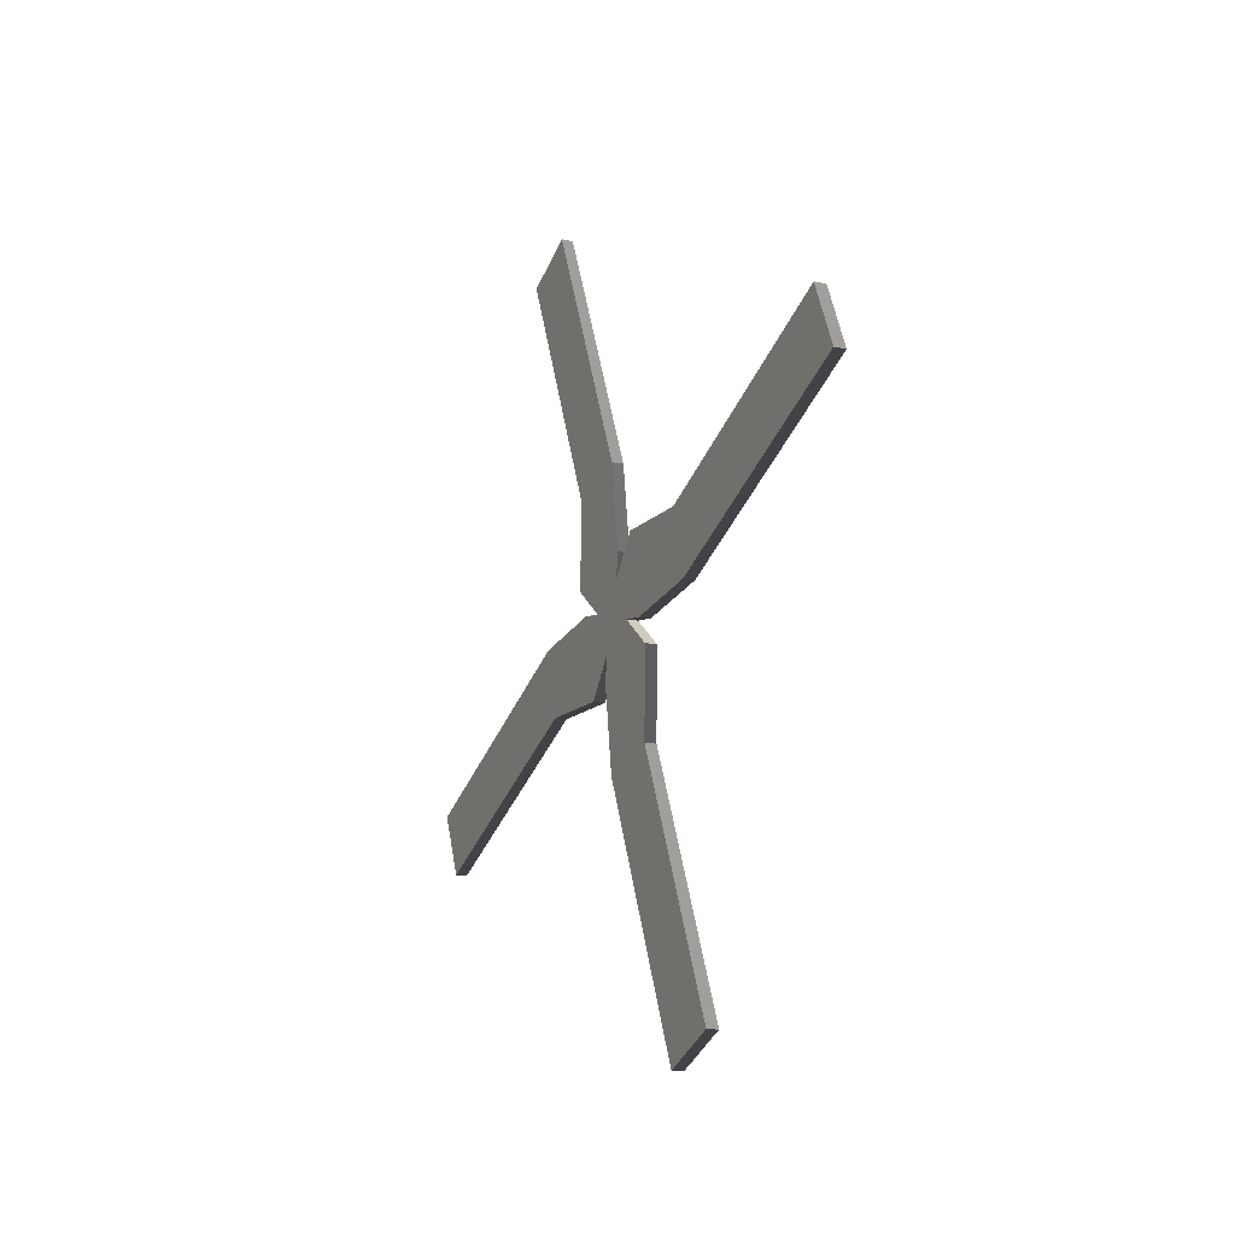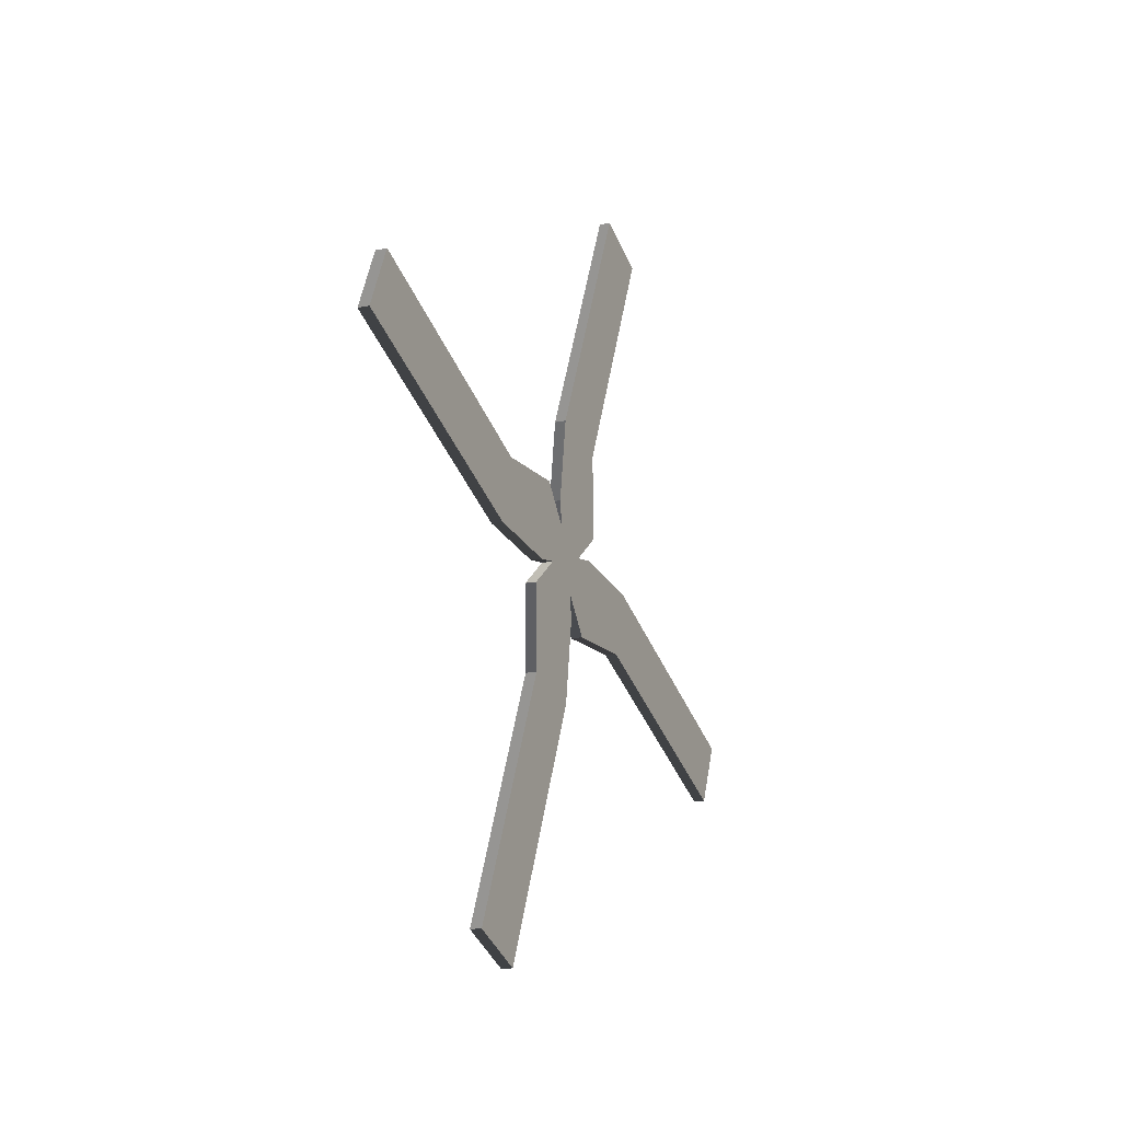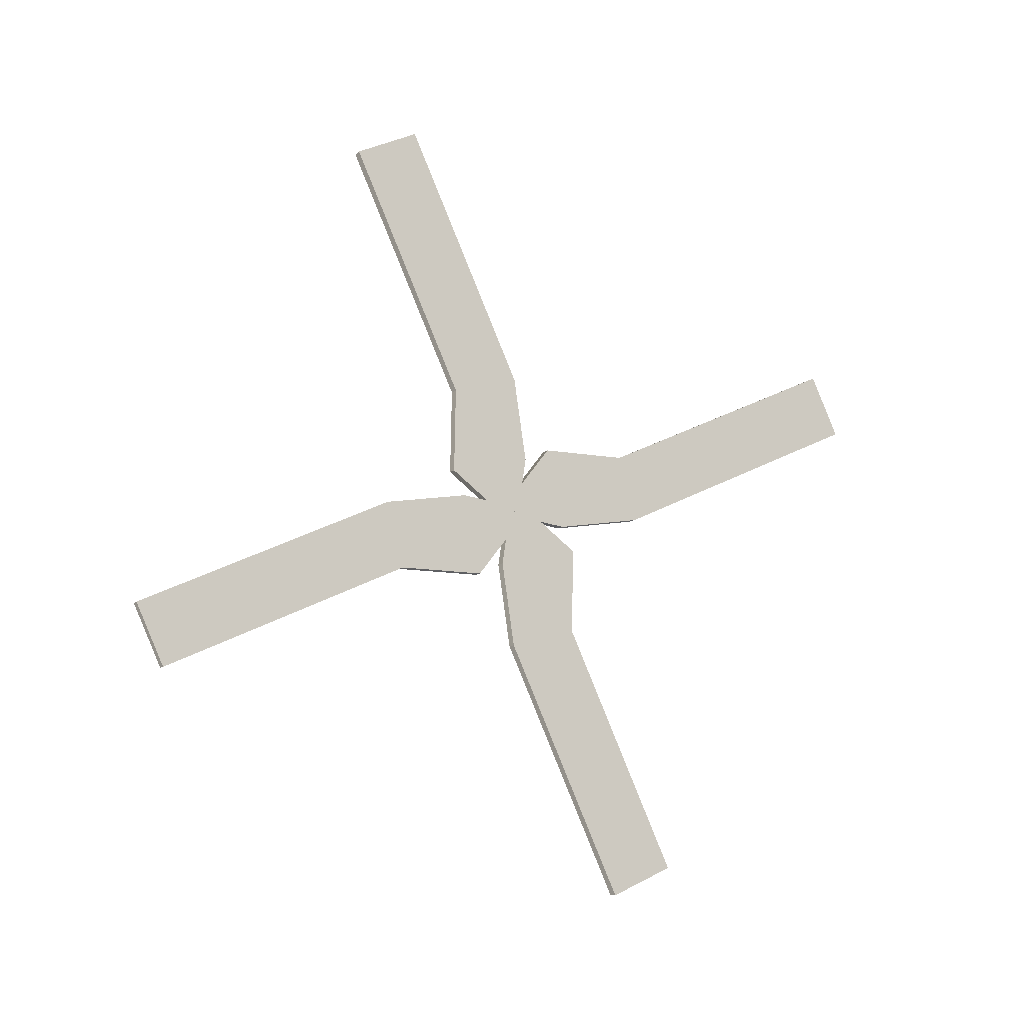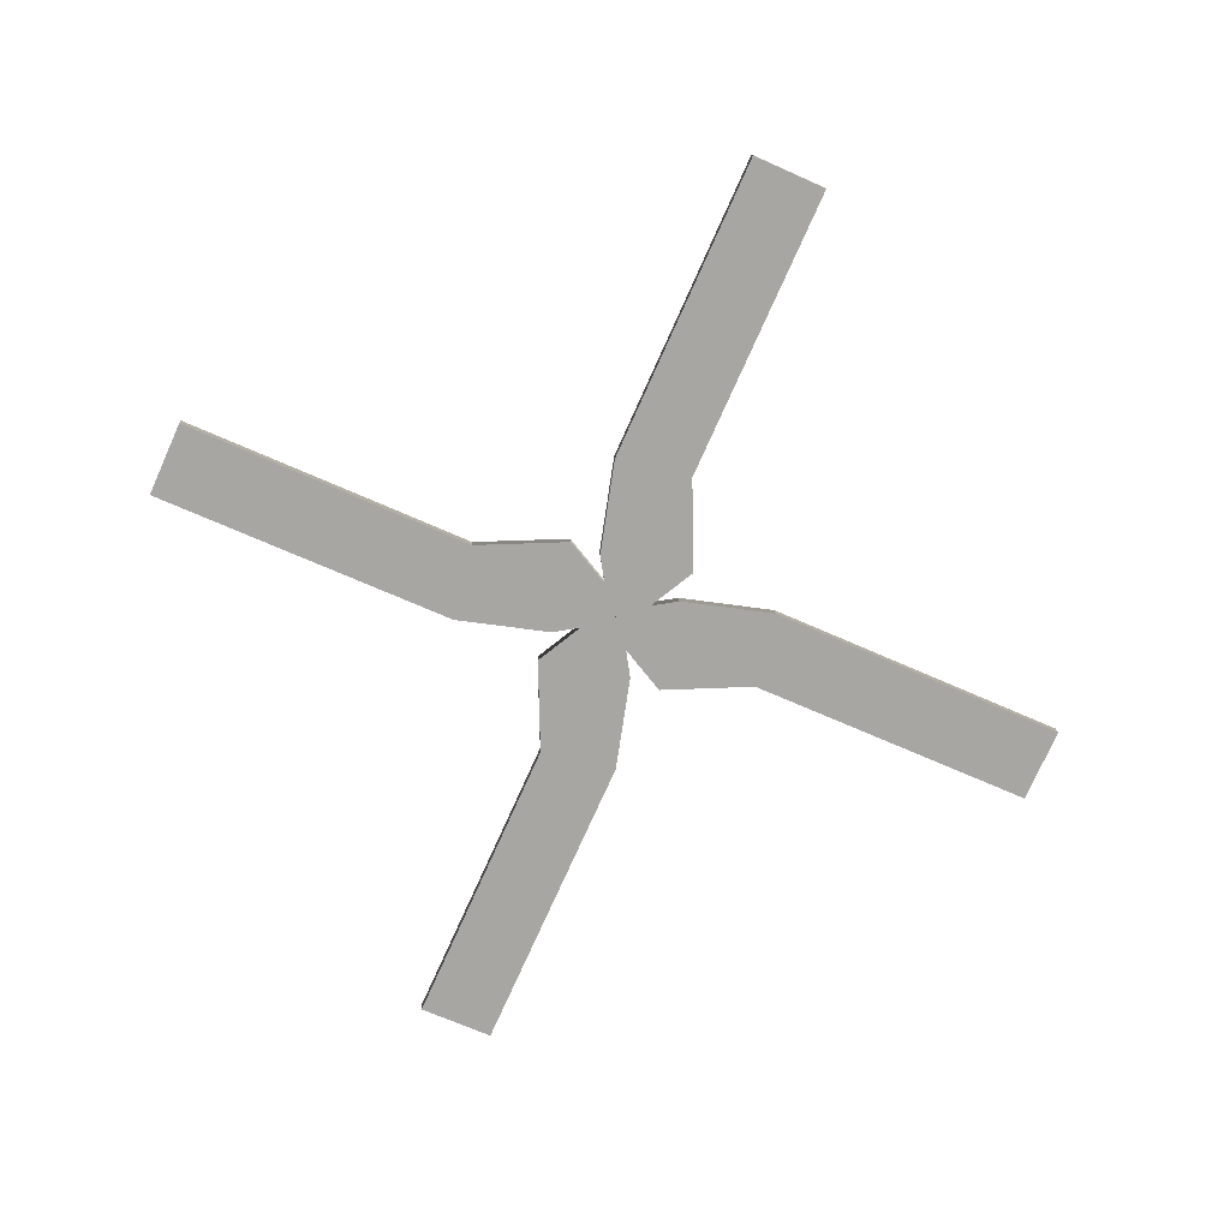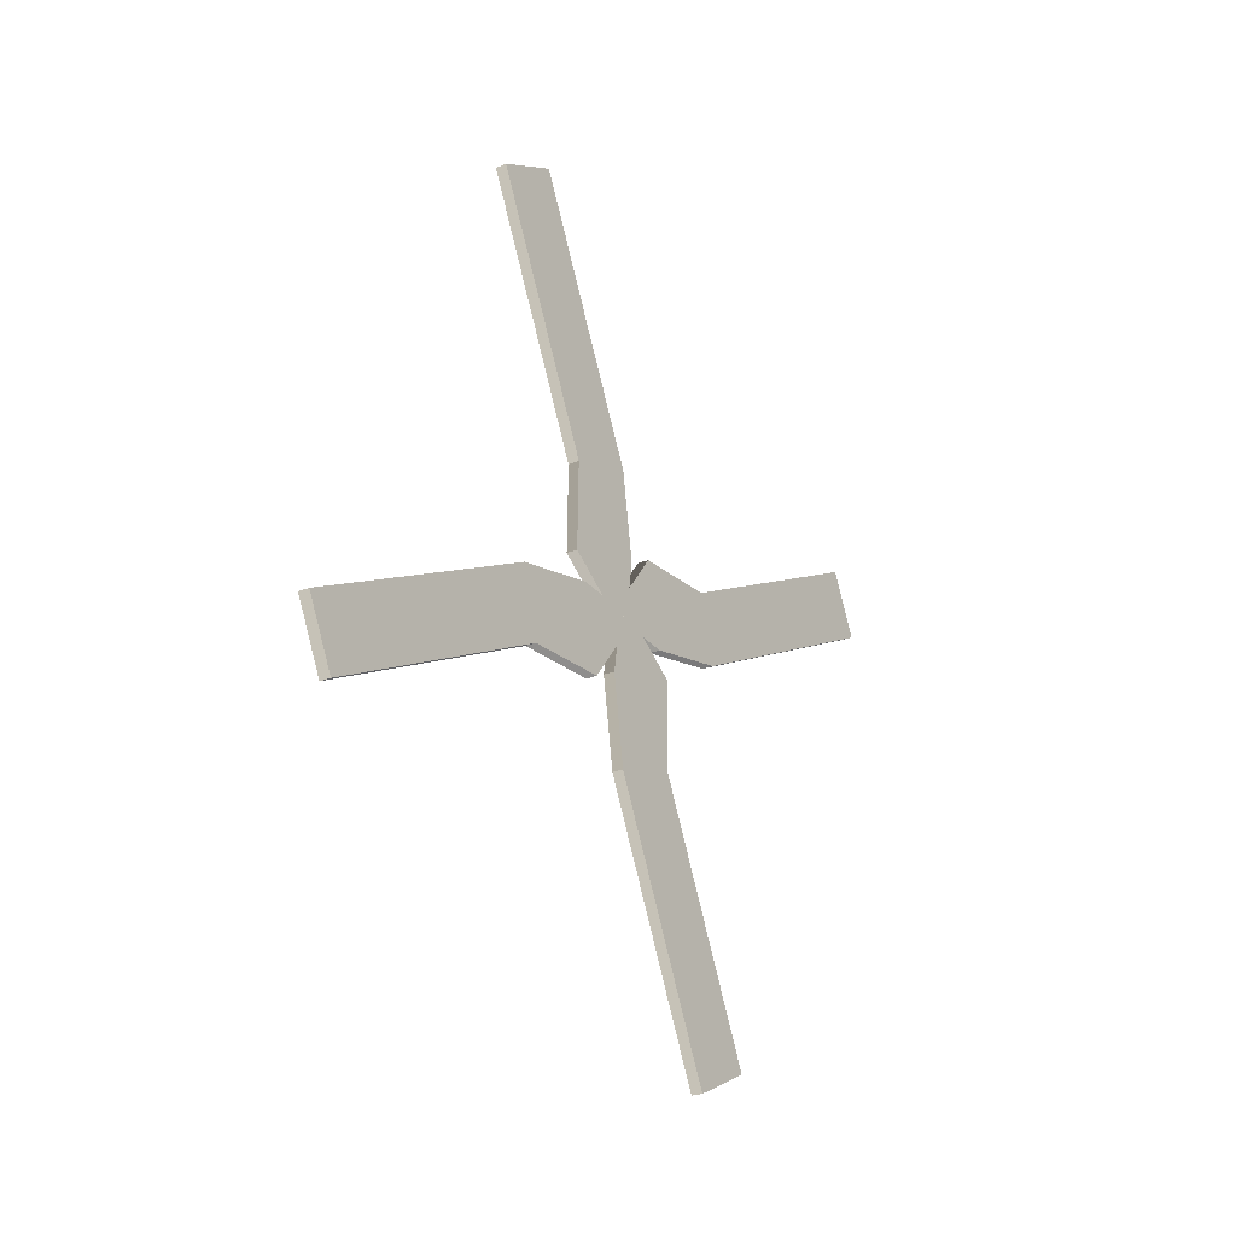
<metadata>
{"format":"obj","ext":"obj","renderer":"f3d","projection":"perspective","resolution":1024,"background":"white","views":[{"elev":-14.3,"azim":-24.6,"up":"+Y"},{"elev":-15.6,"azim":24.0,"up":"+Z"},{"elev":-9.4,"azim":-113.4,"up":"+Z"},{"elev":16.1,"azim":86.7,"up":"+Y"},{"elev":-23.0,"azim":-144.5,"up":"+Y"}]}
</metadata>
<code>
v  0.3603 -17.59 8.411
v  -0.1728 -5.9 3.161
v  -0.1728 -17.59 8.411
v  0.3603 -5.9 3.161
v  0.3603 -6.721 -0.0205
v  0.3603 -2.667 -0.6265
v  0.3603 -18.92 5.456
v  -0.1728 -18.92 5.456
v  -0.1728 -6.721 -0.0205
v  -0.1728 -1.843 3.237
v  0.3603 0.2221 0.5927
v  -0.1728 -0.1515 -0.2464
v  -0.1728 0.2221 0.5927
v  0.3603 -0.1515 -0.2464
v  0.3603 -1.843 3.237
v  -0.1728 -2.667 -0.6265
v  0.3603 -8.417 -17.59
v  -0.1728 -3.167 -5.894
v  -0.1728 -8.417 -17.59
v  0.3603 -3.167 -5.894
v  0.3603 0.0148 -6.715
v  0.3603 0.6208 -2.661
v  0.3603 -5.462 -18.91
v  -0.1728 -5.462 -18.91
v  -0.1728 0.0148 -6.715
v  -0.1728 -3.243 -1.837
v  0.3603 -0.5984 0.2281
v  -0.1728 0.2407 -0.1455
v  -0.1728 -0.5984 0.2281
v  0.3603 0.2407 -0.1455
v  0.3603 -3.243 -1.837
v  -0.1728 0.6208 -2.661
v  0.3603 17.58 -8.411
v  -0.1728 5.888 -3.161
v  -0.1728 17.58 -8.411
v  0.3603 5.888 -3.161
v  0.3603 6.71 0.0208
v  0.3603 2.656 0.6268
v  0.3603 18.91 -5.456
v  -0.1728 18.91 -5.456
v  -0.1728 6.71 0.0208
v  -0.1728 1.831 -3.237
v  0.3603 -0.2338 -0.5925
v  -0.1728 0.1398 0.2466
v  -0.1728 -0.2338 -0.5925
v  0.3603 0.1398 0.2466
v  0.3603 1.831 -3.237
v  -0.1728 2.656 0.6268
v  0.3603 8.405 17.59
v  -0.1728 3.155 5.894
v  -0.1728 8.405 17.59
v  0.3603 3.155 5.894
v  0.3603 -0.0265 6.715
v  0.3603 -0.6325 2.662
v  0.3603 5.45 18.91
v  -0.1728 5.45 18.91
v  -0.1728 -0.0265 6.715
v  -0.1728 3.231 1.837
v  0.3603 0.5868 -0.2279
v  -0.1728 -0.2523 0.1457
v  -0.1728 0.5868 -0.2279
v  0.3603 -0.2523 0.1457
v  0.3603 3.231 1.837
v  -0.1728 -0.6324 2.662
o AW101_backrotor
g AW101_backrotor
f 1 2 3
f 1 4 2
f 4 5 6
f 4 7 5
f 1 7 4
f 8 5 7
f 8 9 5
f 9 2 10
f 9 3 2
f 8 3 9
f 7 3 8
f 7 1 3
f 11 12 13
f 11 14 12
f 15 2 4
f 15 10 2
f 16 5 9
f 16 6 5
f 16 13 12
f 16 10 13
f 9 10 16
f 11 10 15
f 11 13 10
f 15 14 11
f 15 6 14
f 4 6 15
f 12 6 16
f 12 14 6
f 17 18 19
f 17 20 18
f 20 21 22
f 20 23 21
f 17 23 20
f 24 21 23
f 24 25 21
f 25 18 26
f 25 19 18
f 24 19 25
f 23 19 24
f 23 17 19
f 27 28 29
f 27 30 28
f 31 18 20
f 31 26 18
f 32 21 25
f 32 22 21
f 32 29 28
f 32 26 29
f 25 26 32
f 27 26 31
f 27 29 26
f 31 30 27
f 31 22 30
f 20 22 31
f 28 22 32
f 28 30 22
f 33 34 35
f 33 36 34
f 36 37 38
f 36 39 37
f 33 39 36
f 40 37 39
f 40 41 37
f 41 34 42
f 41 35 34
f 40 35 41
f 39 35 40
f 39 33 35
f 43 44 45
f 43 46 44
f 47 34 36
f 47 42 34
f 48 37 41
f 48 38 37
f 48 45 44
f 48 42 45
f 41 42 48
f 43 42 47
f 43 45 42
f 47 46 43
f 47 38 46
f 36 38 47
f 44 38 48
f 44 46 38
f 49 50 51
f 49 52 50
f 52 53 54
f 52 55 53
f 49 55 52
f 56 53 55
f 56 57 53
f 57 50 58
f 57 51 50
f 56 51 57
f 55 51 56
f 55 49 51
f 59 60 61
f 59 62 60
f 63 50 52
f 63 58 50
f 64 53 57
f 64 54 53
f 64 61 60
f 64 58 61
f 57 58 64
f 59 58 63
f 59 61 58
f 63 62 59
f 63 54 62
f 52 54 63
f 60 54 64
f 60 62 54

</code>
